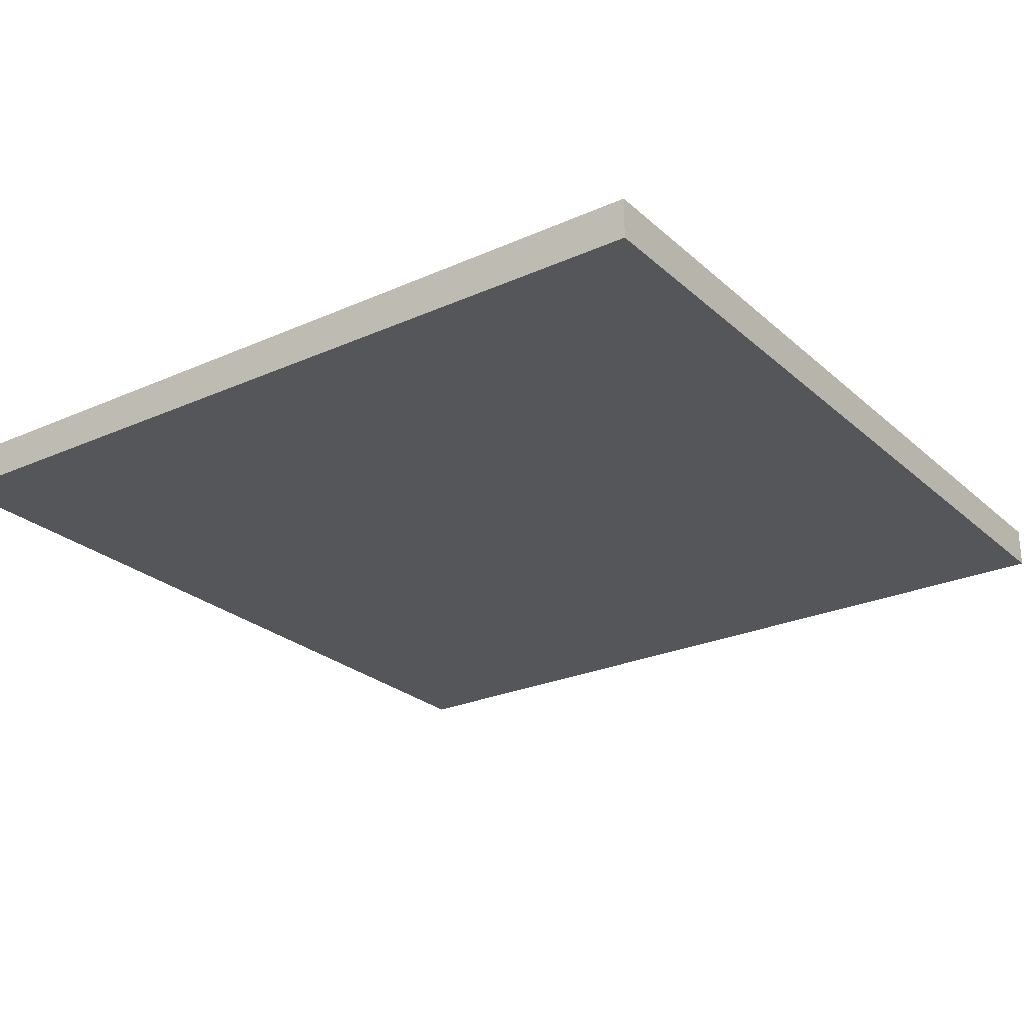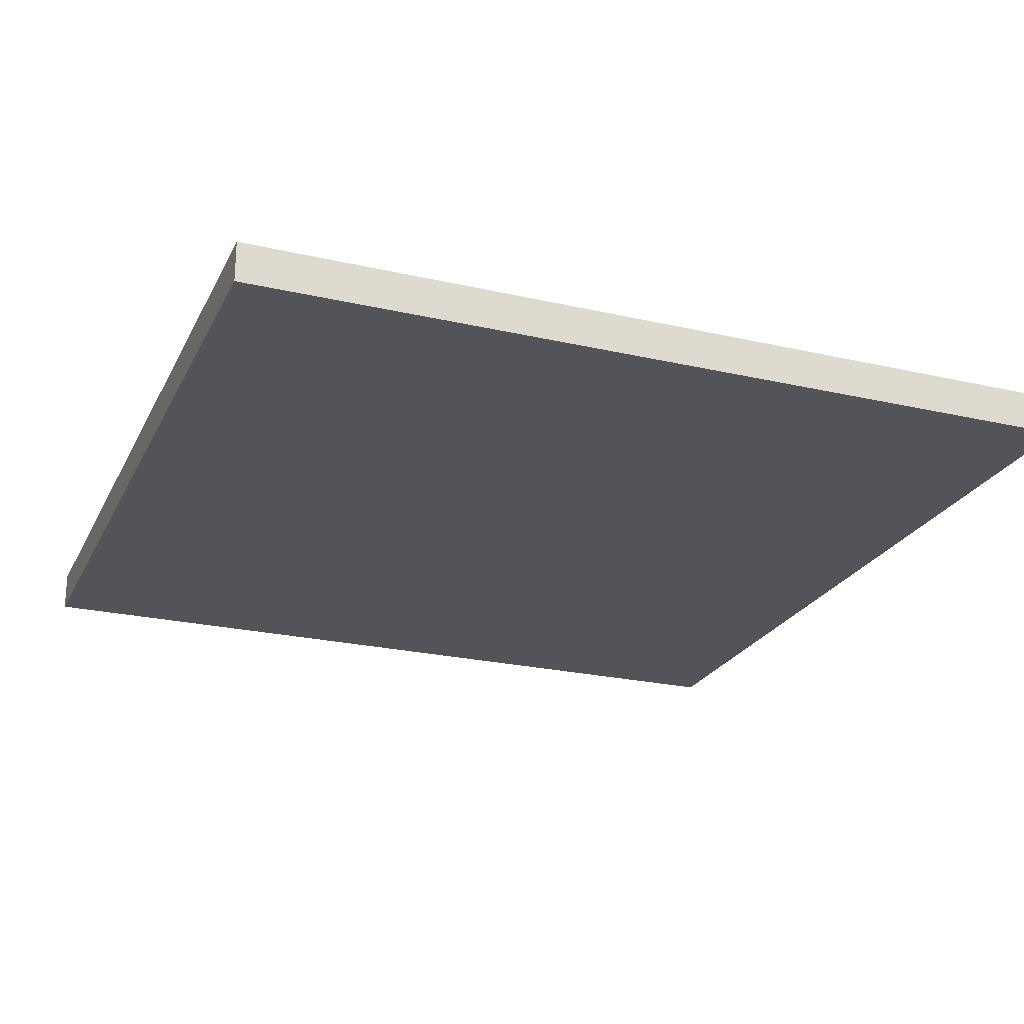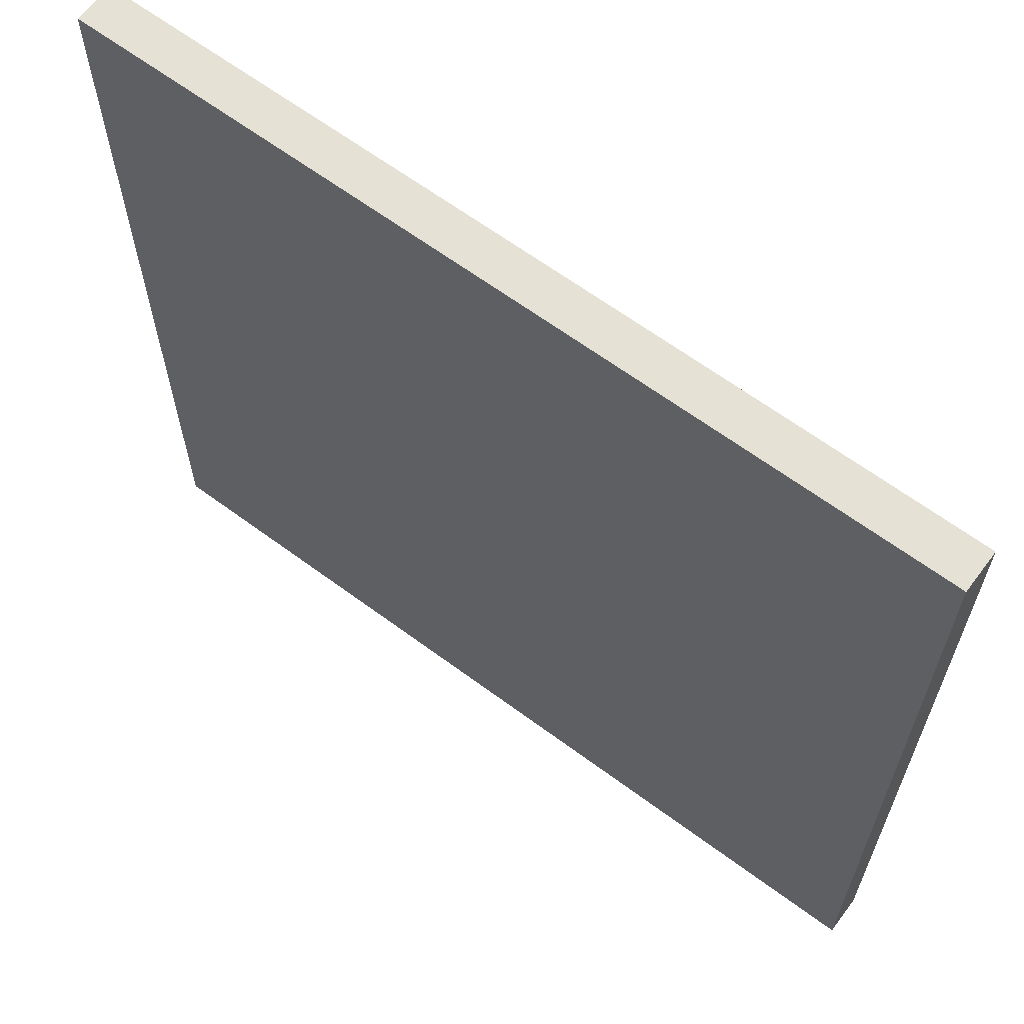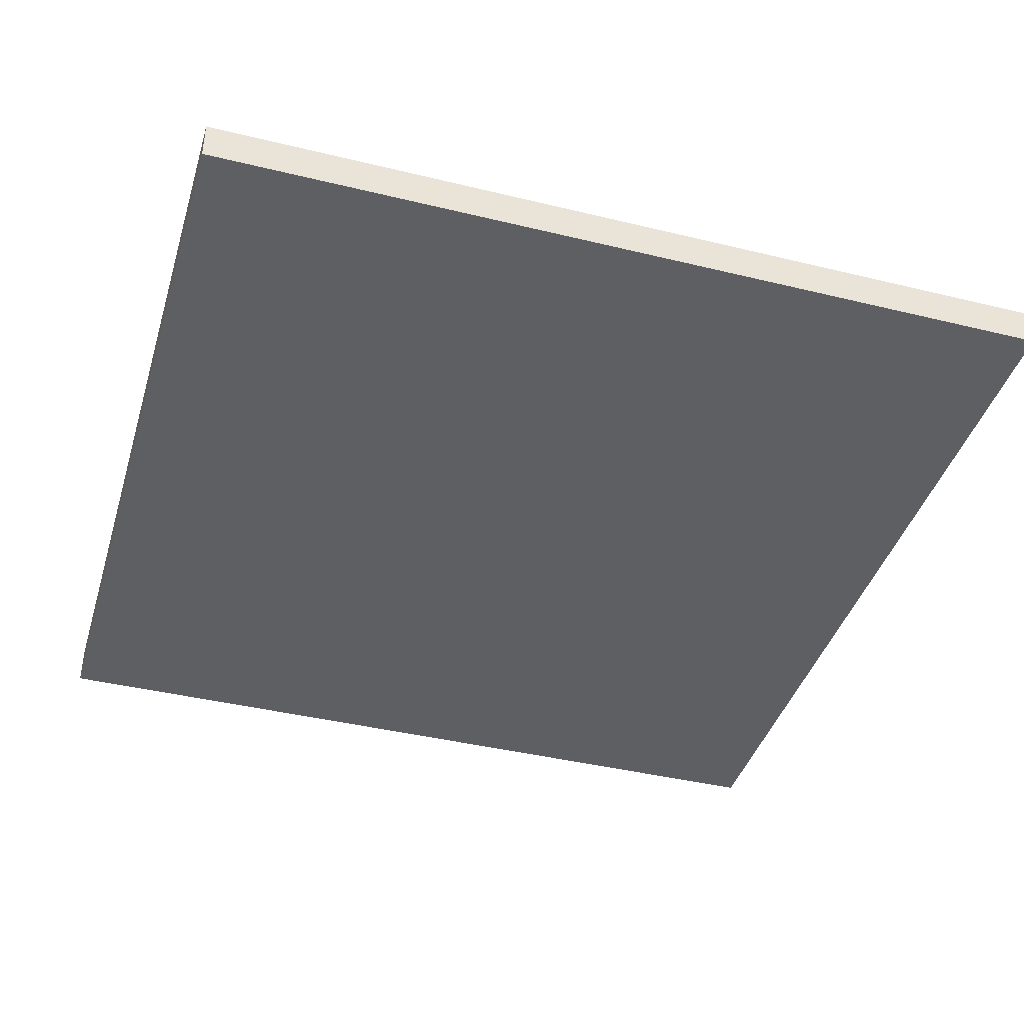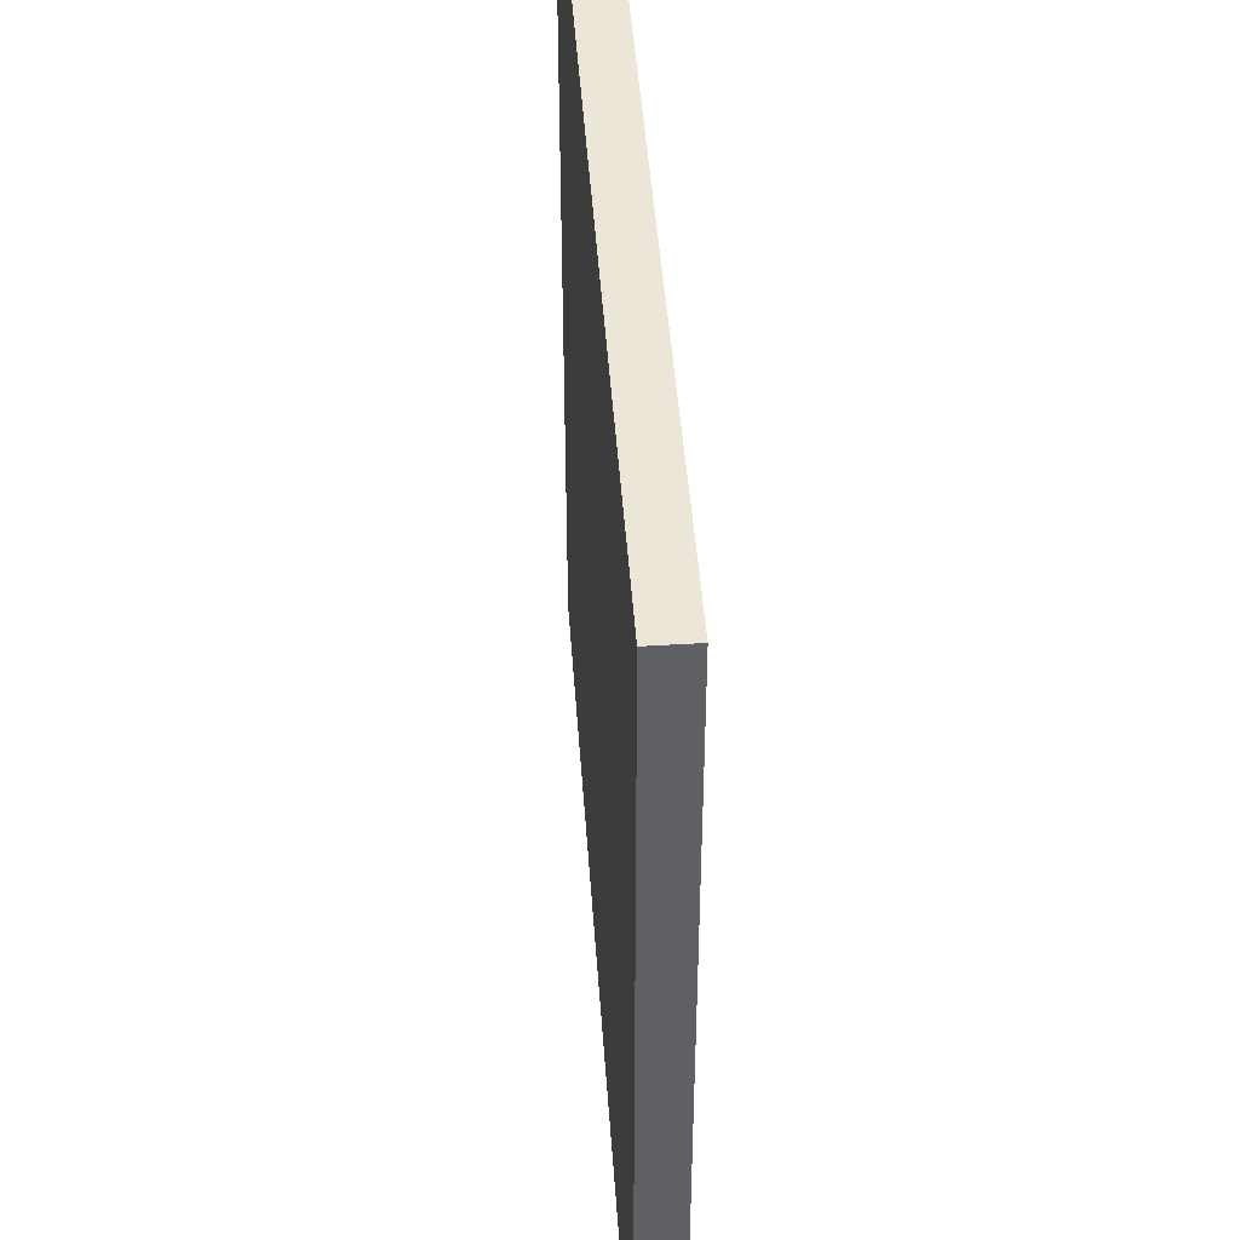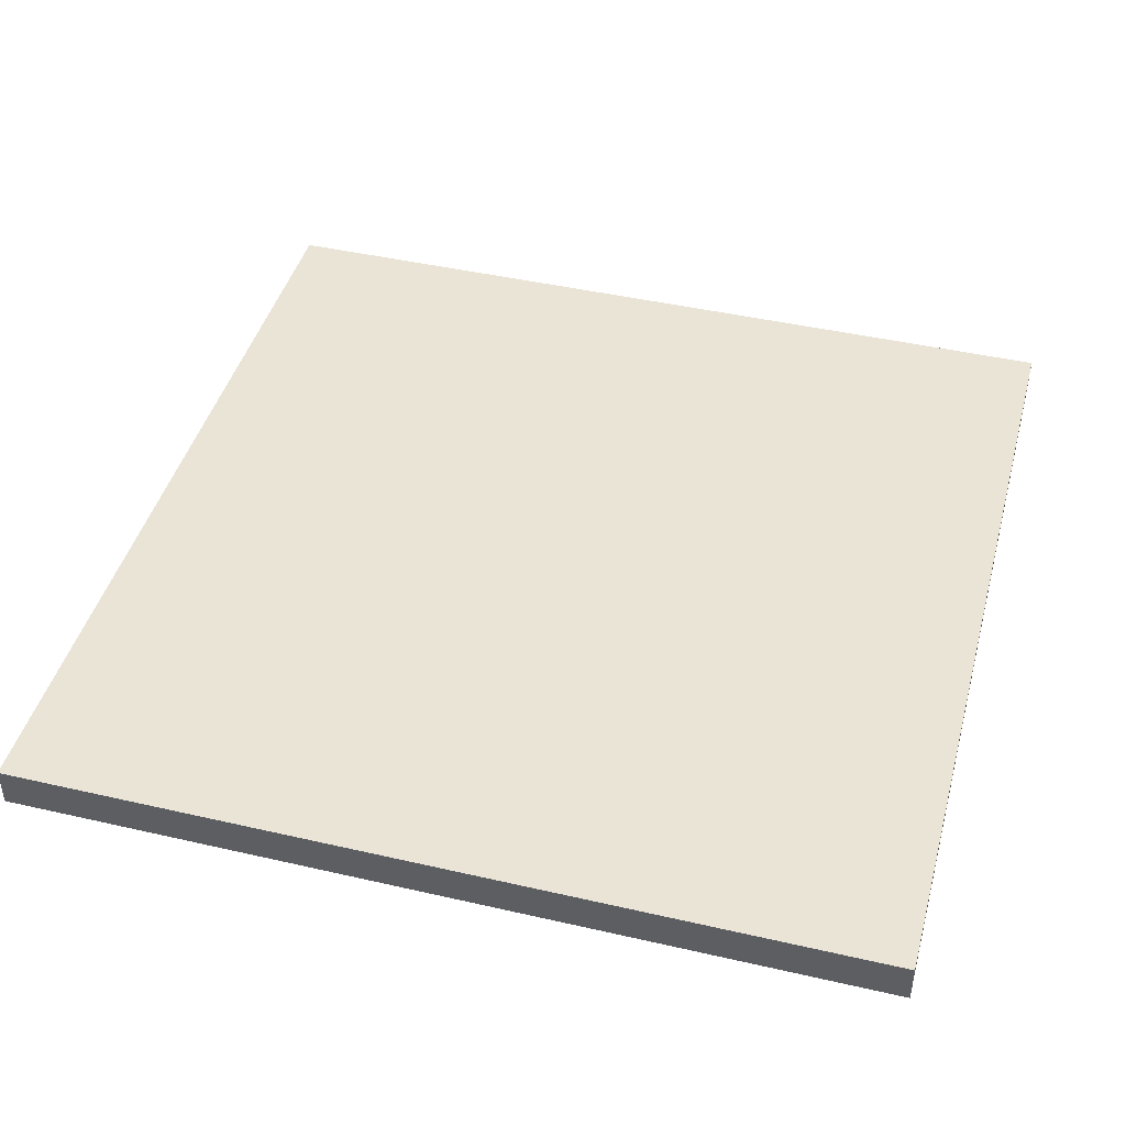
<metadata>
{"format":"obj","ext":"obj","renderer":"f3d","projection":"perspective","resolution":1024,"background":"white","views":[{"elev":-25.4,"azim":-144.3,"up":"+Y"},{"elev":-23.7,"azim":68.9,"up":"+Y"},{"elev":64.1,"azim":-143.2,"up":"+Z"},{"elev":-41.0,"azim":-16.5,"up":"+Y"},{"elev":46.4,"azim":-94.0,"up":"+Z"},{"elev":43.9,"azim":-164.9,"up":"+Y"}]}
</metadata>
<code>
g Floor_10
v 1.25 0 -1.25
v 1.25 0.1179 -1.25
v 1.25 0 1.25
v 1.25 0.1179 1.25
v -1.25 0 -1.25
v -1.25 0.1179 -1.25
v -1.25 0 1.25
v -1.25 0.1179 1.25
v -1.243 0.1179 -1.25
v -1.243 0.1179 1.25
v -1.243 0 -1.25
v -1.243 0 1.25
v 1.244 0.1179 -1.25
v 1.244 0 -1.25
v 1.244 0.1179 1.25
v 1.244 0 1.25
v -0.9302 0 1.25
v -0.9448 0 1.25
v -0.6177 0 1.25
v -0.6323 0 1.25
v -0.3052 0 1.25
v -0.3198 0 1.25
v 0.007303 0 1.25
v -0.007303 0 1.25
v 0.3198 0 1.25
v 0.3052 0 1.25
v 0.6323 0 1.25
v 0.6177 0 1.25
v 0.9448 0 1.25
v 0.9302 0 1.25
v 0.9302 0.1179 1.25
v 0.9448 0.1179 1.25
v 0.6177 0.1179 1.25
v 0.6323 0.1179 1.25
v 0.3052 0.1179 1.25
v 0.3198 0.1179 1.25
v -0.007303 0.1179 1.25
v 0.007303 0.1179 1.25
v -0.3198 0.1179 1.25
v -0.3052 0.1179 1.25
v -0.6323 0.1179 1.25
v -0.6177 0.1179 1.25
v -0.9448 0.1179 1.25
v -0.9302 0.1179 1.25
v 0.9302 0 -1.25
v 0.9448 0 -1.25
v 0.6177 0 -1.25
v 0.6323 0 -1.25
v 0.3052 0 -1.25
v 0.3198 0 -1.25
v -0.007303 0 -1.25
v 0.007303 0 -1.25
v -0.3198 0 -1.25
v -0.3052 0 -1.25
v -0.6323 0 -1.25
v -0.6177 0 -1.25
v -0.9448 0 -1.25
v -0.9302 0 -1.25
v -0.9302 0.1179 -1.25
v -0.9448 0.1179 -1.25
v -0.6177 0.1179 -1.25
v -0.6323 0.1179 -1.25
v -0.3052 0.1179 -1.25
v -0.3198 0.1179 -1.25
v 0.007303 0.1179 -1.25
v -0.007303 0.1179 -1.25
v 0.3198 0.1179 -1.25
v 0.3052 0.1179 -1.25
v 0.6323 0.1179 -1.25
v 0.6177 0.1179 -1.25
v 0.9448 0.1179 -1.25
v 0.9302 0.1179 -1.25
v 0.6323 0.1179 -1.25
v 0.9302 0.1179 -1.25
v 1.25 0 -1.25
v 1.25 0.1179 -1.25
v -0.9302 0.1179 1.25
v -0.6323 0.1179 1.25
v -0.6177 0.1179 1.25
v -0.3198 0.1179 1.25
v 1.244 0.1179 -1.25
v 1.25 0.1179 1.25
v 1.25 0.1179 -1.25
v 1.244 0.1179 1.25
v 0.9302 0.1179 1.25
v 0.6323 0.1179 1.25
v 0.6177 0.1179 1.25
v 0.3198 0.1179 1.25
v 0.3052 0.1179 1.25
v 0.007303 0.1179 1.25
v -0.007303 0.1179 1.25
v -0.3052 0.1179 1.25
v -1.25 0 1.25
v -1.243 0.1179 1.25
v -1.25 0.1179 1.25
v 1.25 0 1.25
v 1.25 0 -1.25
v 1.244 0 1.25
v 1.244 0 -1.25
v -1.243 0.1179 -1.25
v -0.9448 0.1179 -1.25
v -0.9302 0.1179 -1.25
v -0.6323 0.1179 -1.25
v -0.6177 0.1179 -1.25
v -0.3198 0.1179 -1.25
v -0.3052 0.1179 -1.25
v -0.007303 0.1179 -1.25
v 0.007303 0.1179 -1.25
v 0.3052 0.1179 -1.25
v 0.3198 0.1179 -1.25
v 0.6177 0.1179 -1.25
v 0.9448 0 1.25
v 0.9302 0 1.25
v 0.9302 0 -1.25
v 0.6323 0 1.25
v 0.6323 0 -1.25
v 0.6177 0 1.25
v 0.6177 0 -1.25
v 0.3198 0 1.25
v 0.3198 0 -1.25
v 0.3052 0 1.25
v 0.3052 0 -1.25
v 0.007303 0 1.25
v 0.007303 0 -1.25
v -0.007303 0 1.25
v -0.007303 0 -1.25
v -0.3052 0 1.25
v -0.3052 0 -1.25
v -0.3198 0 1.25
v -0.3198 0 -1.25
v -0.6177 0 1.25
v -0.6177 0 -1.25
v -0.6323 0 1.25
v -0.6323 0 -1.25
v -0.9302 0 1.25
v -0.9302 0 -1.25
v -0.9302 0.1179 1.25
v -0.9448 0.1179 1.25
v -0.9302 0.1179 -1.25
v -0.9448 0.1179 -1.25
v -0.6177 0.1179 1.25
v -0.6323 0.1179 1.25
v -0.6177 0.1179 -1.25
v -0.6323 0.1179 -1.25
v -0.3052 0.1179 1.25
v -0.3198 0.1179 1.25
v -0.3052 0.1179 -1.25
v -0.3198 0.1179 -1.25
v 0.007303 0.1179 1.25
v -0.007303 0.1179 1.25
v 0.007303 0.1179 -1.25
v -0.007303 0.1179 -1.25
v 0.3198 0.1179 1.25
v 0.3052 0.1179 1.25
v 0.3198 0.1179 -1.25
v 0.3052 0.1179 -1.25
v 0.6323 0.1179 1.25
v 0.6177 0.1179 1.25
v 0.6323 0.1179 -1.25
v 0.6177 0.1179 -1.25
v 0.9448 0.1179 1.25
v 0.9302 0.1179 1.25
v 0.9302 0.1179 -1.25
v -0.9448 0 -1.25
v -0.9302 0.1179 -1.25
v -0.9448 0.1179 -1.25
v -0.9302 0 -1.25
v -0.9448 0 -1.25
v -0.6177 0.1179 -1.25
v -0.6323 0.1179 -1.25
v -0.6177 0 -1.25
v -0.6323 0 -1.25
v -0.3052 0.1179 -1.25
v -0.3198 0.1179 -1.25
v -0.3052 0 -1.25
v -0.3198 0 -1.25
v 0.007303 0.1179 -1.25
v -0.007303 0.1179 -1.25
v 0.007303 0 -1.25
v -0.007303 0 -1.25
v 0.3198 0.1179 -1.25
v 0.3052 0.1179 -1.25
v 0.3198 0 -1.25
v 0.3052 0 -1.25
v 0.6323 0.1179 -1.25
v 0.6177 0.1179 -1.25
v 0.6323 0 -1.25
v 0.6177 0 -1.25
v 0.9448 0.1179 -1.25
v 0.9302 0.1179 -1.25
v 0.9448 0 -1.25
v 0.9302 0 -1.25
v 0.9302 0.1179 1.25
v 0.9448 0.1179 1.25
v 0.9302 0 1.25
v 0.9448 0 1.25
v 0.6177 0.1179 1.25
v 0.6323 0.1179 1.25
v 0.6177 0 1.25
v 0.6323 0 1.25
v 0.3052 0.1179 1.25
v 0.3198 0.1179 1.25
v 0.3052 0 1.25
v 0.3198 0 1.25
v -0.007303 0.1179 1.25
v 0.007303 0.1179 1.25
v -0.007303 0 1.25
v 0.007303 0 1.25
v -0.3198 0.1179 1.25
v -0.3052 0.1179 1.25
v -0.3198 0 1.25
v -0.3052 0 1.25
v -0.6323 0.1179 1.25
v -0.6177 0.1179 1.25
v -0.6323 0 1.25
v -0.6177 0 1.25
v -0.9448 0.1179 1.25
v -0.9302 0.1179 1.25
v -0.9448 0 1.25
v -0.9302 0 1.25
v -1.243 0 1.25
v -1.243 0 -1.25
v -1.25 0 1.25
v -1.25 0 -1.25
v 1.25 0 1.25
v 1.244 0 1.25
v 1.25 0.1179 1.25
v 1.244 0.1179 1.25
v 0.9448 0.1179 1.25
v 0.9448 0.1179 -1.25
v 1.244 0.1179 1.25
v 1.244 0.1179 -1.25
v 0.9448 0 -1.25
v 1.244 0 -1.25
v 0.9448 0.1179 -1.25
v 1.244 0.1179 -1.25
v -1.25 0 -1.25
v -1.243 0 -1.25
v -1.25 0.1179 -1.25
v -1.243 0.1179 -1.25
v -0.9448 0 1.25
v -1.243 0 1.25
v -0.9448 0.1179 1.25
v -1.243 0.1179 1.25
v -1.25 0.1179 1.25
v -1.25 0.1179 -1.25
v -1.243 0.1179 1.25
v -1.243 0.1179 -1.25
f 1 2 3
f 3 2 4
f 22 39 19
f 19 39 42
f 7 8 5
f 5 8 6
f 48 69 45
f 45 69 72
f 20 41 17
f 17 41 44
f 34 31 73
f 73 31 74
f 14 13 75
f 75 13 76
f 10 43 9
f 9 43 60
f 77 78 59
f 59 78 62
f 79 80 61
f 61 80 64
f 40 37 63
f 63 37 66
f 38 35 65
f 65 35 68
f 36 33 67
f 67 33 70
f 15 82 81
f 81 82 83
f 16 84 29
f 29 84 32
f 30 85 27
f 27 85 86
f 28 87 25
f 25 87 88
f 26 89 23
f 23 89 90
f 24 91 21
f 21 91 92
f 12 94 93
f 93 94 95
f 96 98 97
f 97 98 99
f 98 112 99
f 99 112 46
f 112 114 46
f 113 114 112
f 113 115 114
f 114 115 116
f 115 118 116
f 117 118 115
f 117 119 118
f 118 119 120
f 119 122 120
f 121 122 119
f 121 123 122
f 122 123 124
f 123 126 124
f 125 126 123
f 125 127 126
f 126 127 128
f 127 130 128
f 129 130 127
f 129 131 130
f 130 131 132
f 131 134 132
f 133 134 131
f 133 135 134
f 134 135 136
f 135 164 136
f 18 164 135
f 18 221 164
f 164 221 222
f 221 223 222
f 222 223 224
f 11 100 57
f 57 100 101
f 58 102 55
f 55 102 103
f 56 104 53
f 53 104 105
f 54 106 51
f 51 106 107
f 52 108 49
f 49 108 109
f 50 110 47
f 47 110 111
f 137 139 138
f 138 139 140
f 141 143 142
f 142 143 144
f 145 147 146
f 146 147 148
f 149 151 150
f 150 151 152
f 153 155 154
f 154 155 156
f 157 159 158
f 158 159 160
f 161 71 162
f 162 71 163
f 165 167 166
f 166 167 168
f 169 171 170
f 170 171 172
f 173 175 174
f 174 175 176
f 177 179 178
f 178 179 180
f 181 183 182
f 182 183 184
f 185 187 186
f 186 187 188
f 189 191 190
f 190 191 192
f 193 195 194
f 194 195 196
f 197 199 198
f 198 199 200
f 201 203 202
f 202 203 204
f 205 207 206
f 206 207 208
f 209 211 210
f 210 211 212
f 213 215 214
f 214 215 216
f 217 219 218
f 218 219 220
f 225 227 226
f 226 227 228
f 229 231 230
f 230 231 232
f 233 235 234
f 234 235 236
f 237 239 238
f 238 239 240
f 241 243 242
f 242 243 244
f 245 247 246
f 246 247 248

</code>
